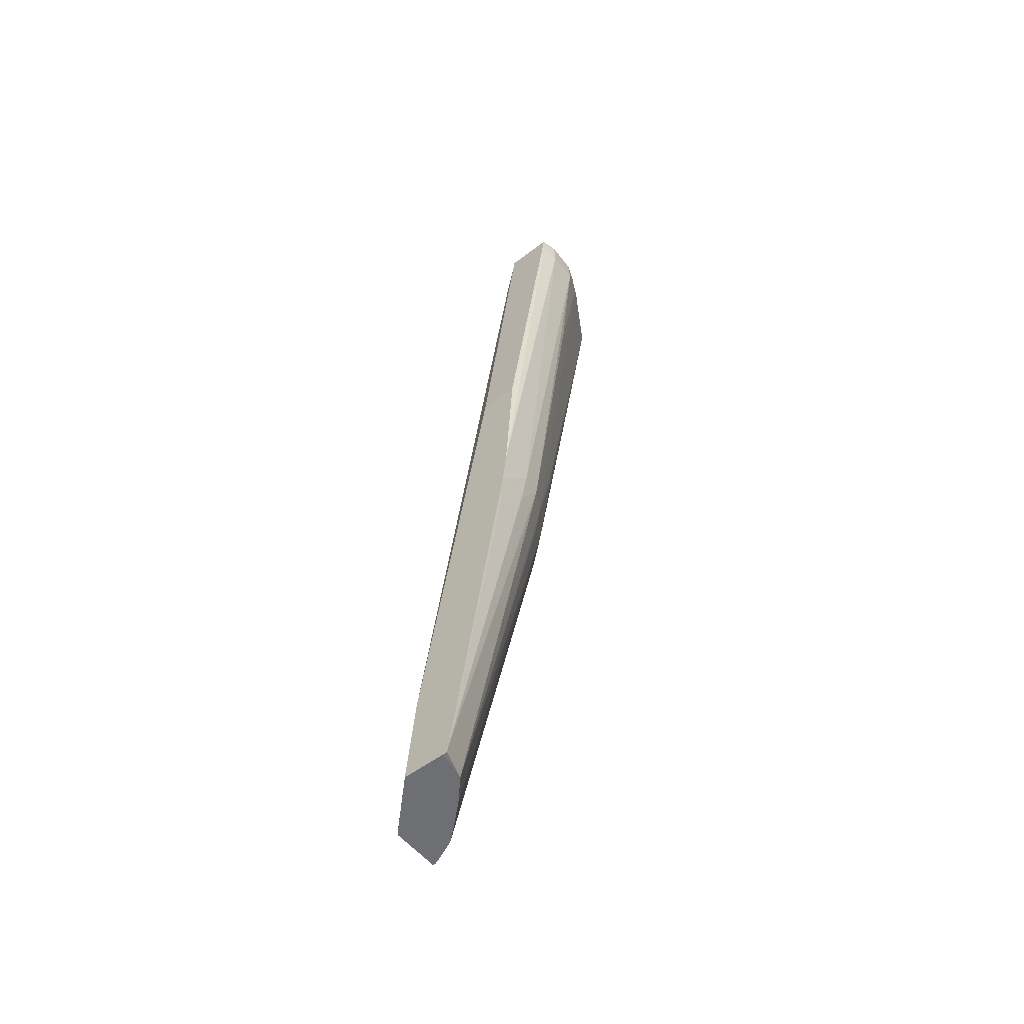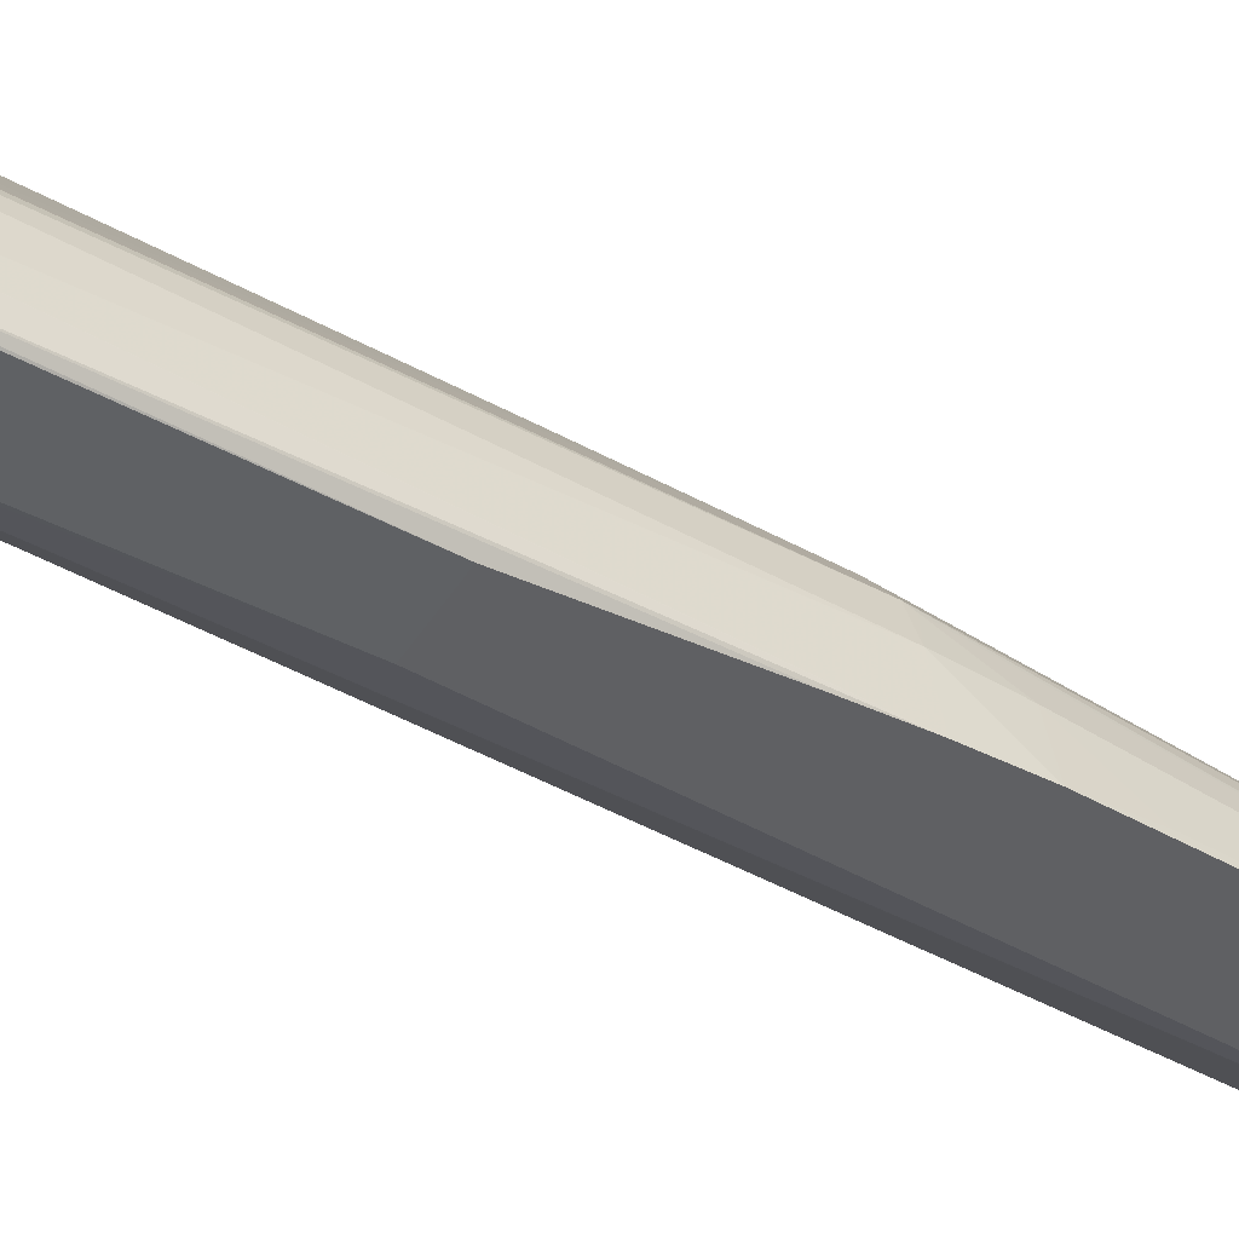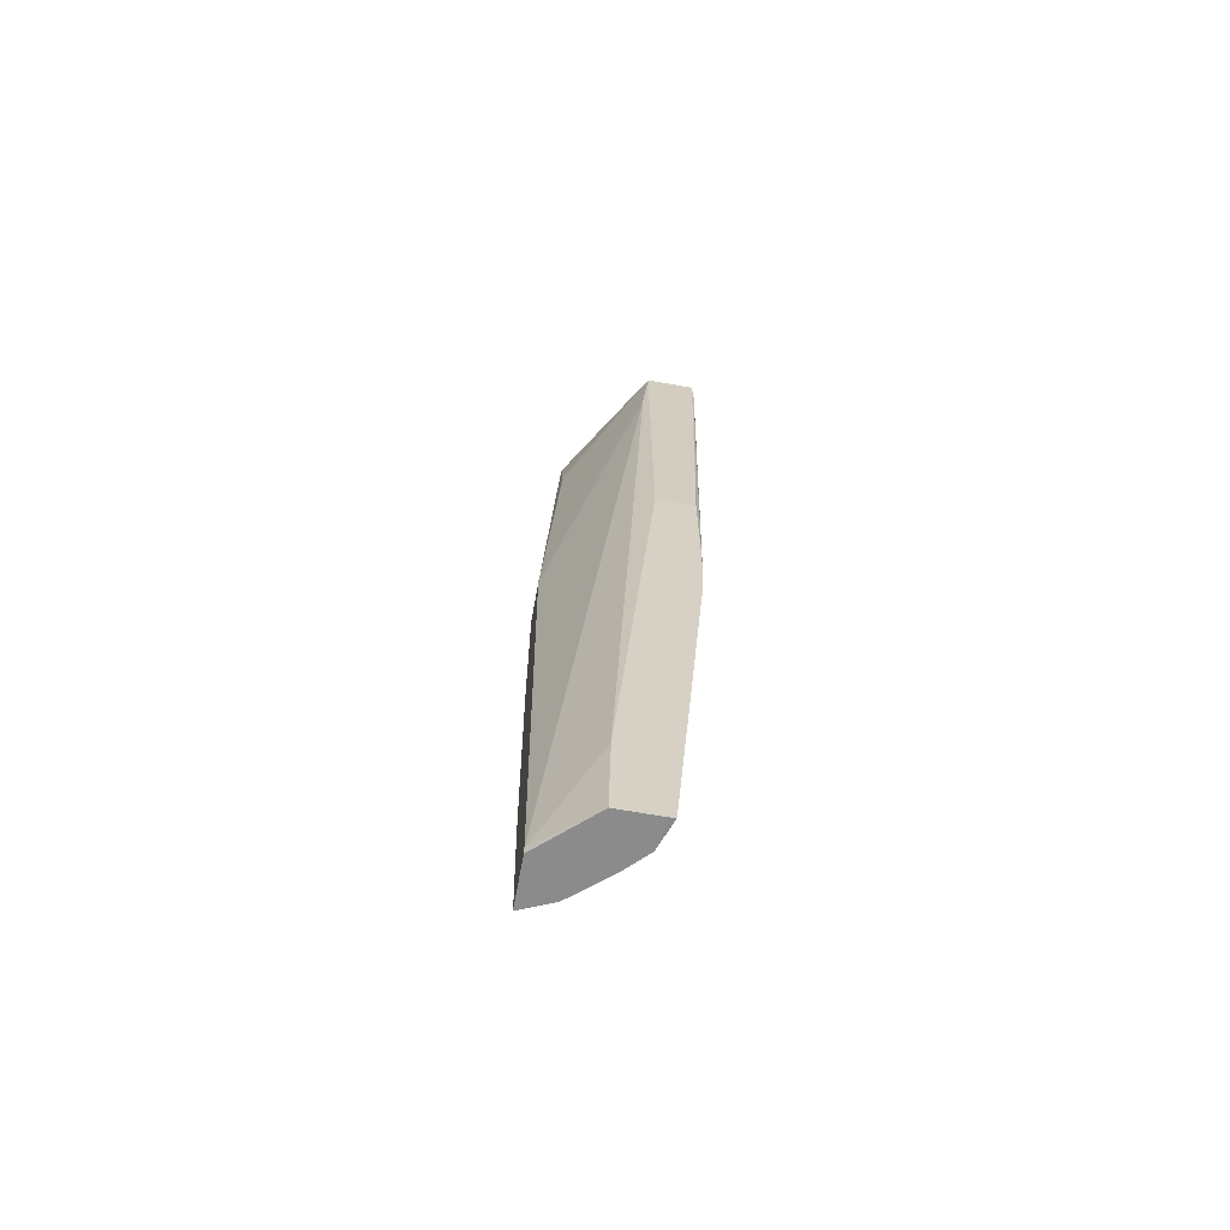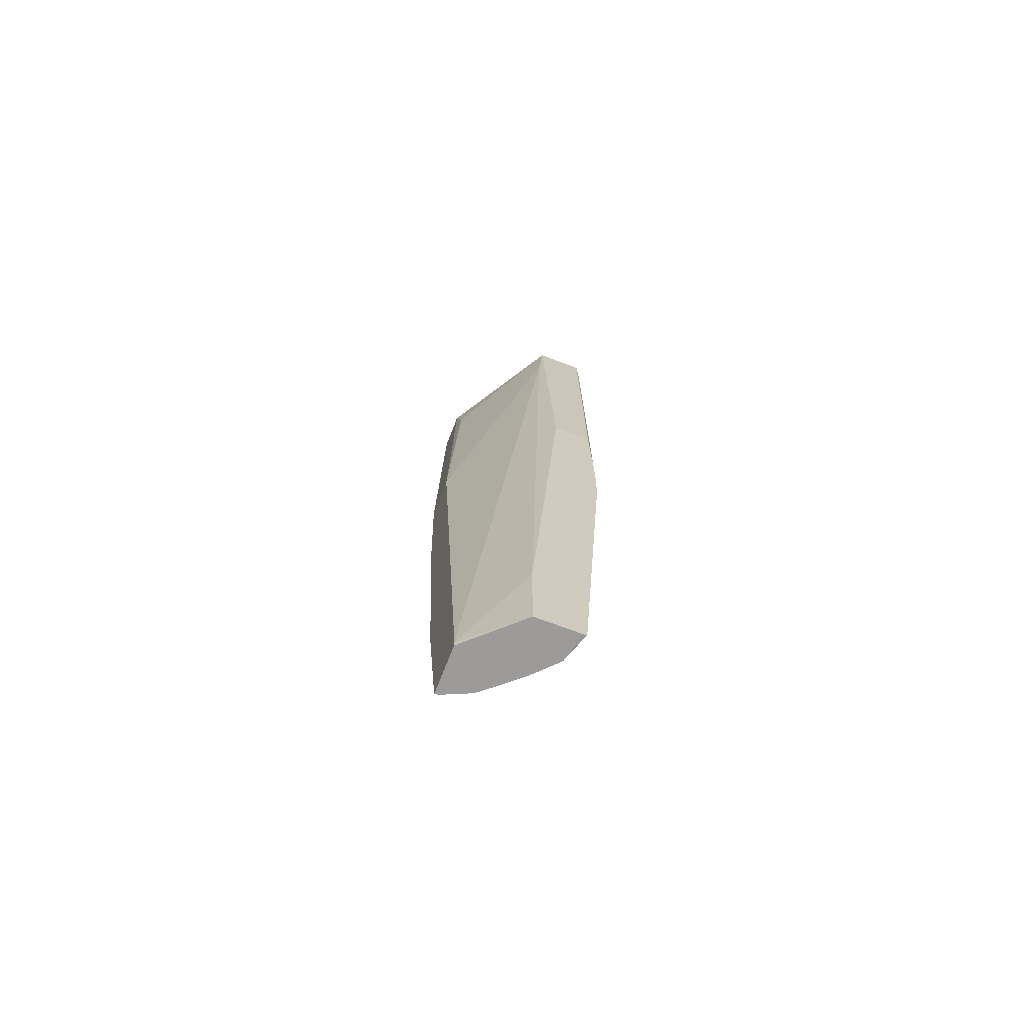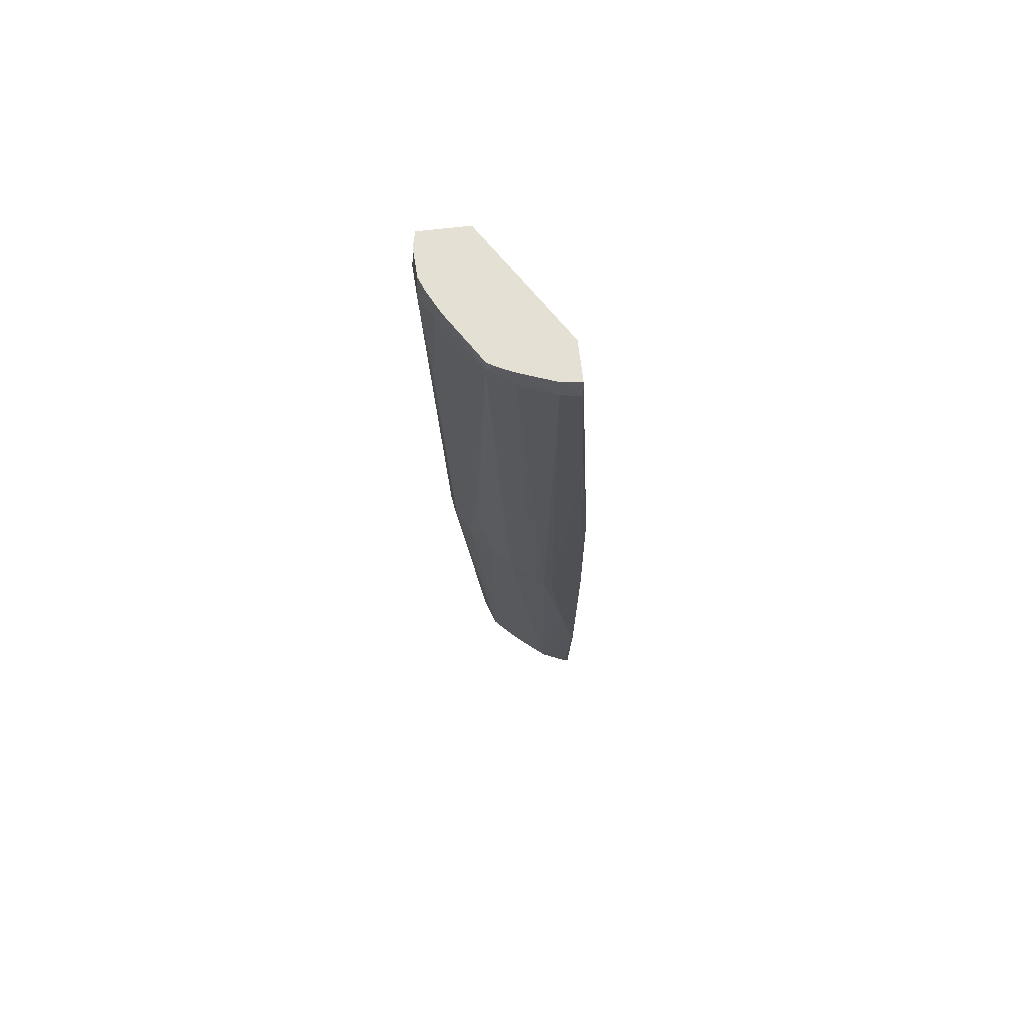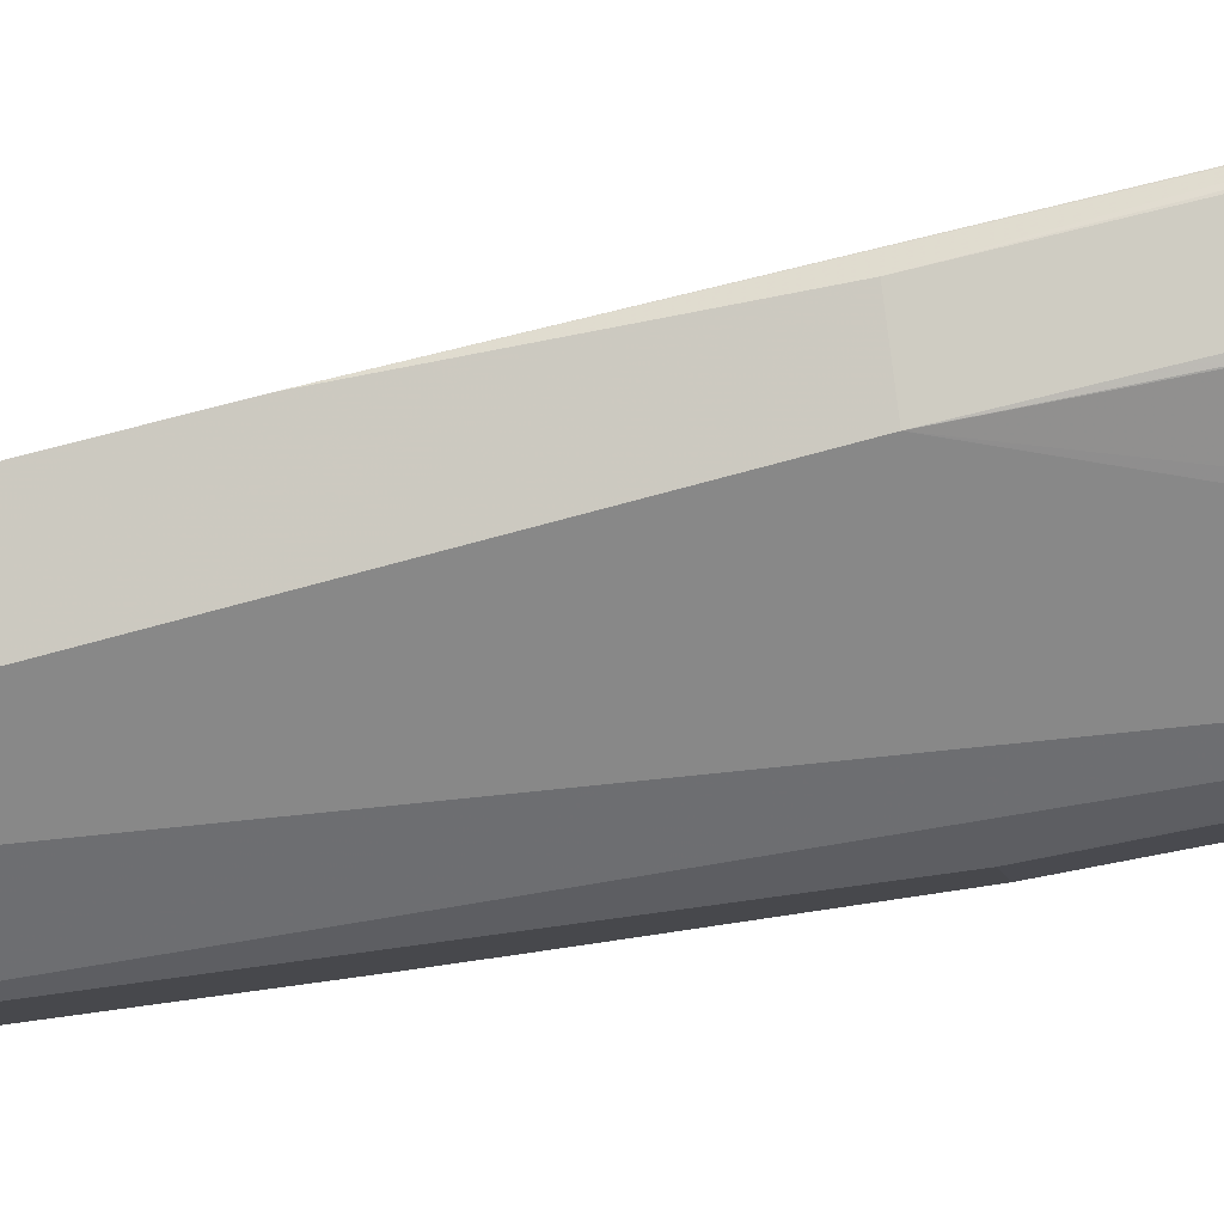
<metadata>
{"format":"obj","ext":"obj","renderer":"f3d","projection":"perspective","resolution":1024,"background":"white","views":[{"elev":-52.6,"azim":-122.1,"up":"+Y"},{"elev":-29.1,"azim":-122.8,"up":"+Z"},{"elev":-60.0,"azim":-172.5,"up":"+Y"},{"elev":-65.9,"azim":176.7,"up":"+Y"},{"elev":61.9,"azim":11.3,"up":"+Y"},{"elev":-26.4,"azim":101.0,"up":"+Z"}]}
</metadata>
<code>
v -0.02508 0.1872 0.03625
v -0.02509 0.1877 0.03623
v -0.02557 0.1877 0.03633
v -0.02557 0.1872 0.03634
v -0.02505 0.1829 0.03563
v -0.02504 0.1833 0.03568
v -0.02497 0.1781 0.03459
v -0.0254 0.1878 0.03525
v -0.02653 0.1877 0.03628
v -0.02652 0.1872 0.03625
v -0.02611 0.1732 0.03415
v -0.02588 0.1732 0.03415
v -0.02556 0.1737 0.03421
v -0.02557 0.1699 0.0336
v -0.02526 0.1677 0.0332
v -0.02504 0.1739 0.03418
v -0.02529 0.1782 0.03358
v -0.02556 0.1862 0.03471
v -0.02822 0.1879 0.03286
v -0.02698 0.1877 0.03623
v -0.02723 0.1875 0.03618
v -0.02654 0.1747 0.03434
v -0.02647 0.1738 0.0342
v -0.02707 0.1741 0.03416
v -0.02633 0.1638 0.03229
v -0.0258 0.1638 0.03234
v -0.02557 0.1638 0.03237
v -0.02548 0.1638 0.03236
v -0.02585 0.164 0.0312
v -0.02808 0.1862 0.03269
v -0.02558 0.1858 0.03461
v -0.02942 0.1879 0.03324
v -0.02839 0.1783 0.03175
v -0.02722 0.1877 0.03617
v -0.02838 0.1878 0.03518
v -0.02866 0.1872 0.03491
v -0.0284 0.1747 0.03353
v -0.02806 0.1776 0.0342
v -0.028 0.1769 0.03416
v -0.02785 0.1756 0.03407
v -0.02769 0.1747 0.03401
v -0.02721 0.1747 0.03421
v -0.02681 0.1638 0.0321
v -0.02585 0.1639 0.03119
v -0.02585 0.1639 0.03119
v -0.02748 0.1639 0.03044
v -0.0275 0.1663 0.03062
v -0.02938 0.1879 0.03366
v -0.02934 0.1783 0.03206
v -0.02945 0.1872 0.0332
v -0.02942 0.1872 0.03366
v -0.02884 0.1878 0.03472
v -0.02914 0.1872 0.03443
v -0.02897 0.1836 0.03418
v -0.02888 0.1747 0.03311
v -0.02818 0.1639 0.03144
v -0.02828 0.1737 0.03343
v -0.02767 0.1638 0.03171
v -0.0275 0.1638 0.0318
v -0.02853 0.1639 0.03078
v -0.02911 0.1878 0.03439
v -0.02939 0.1756 0.03189
v -0.0294 0.1748 0.03183
v -0.0294 0.1747 0.03182
v -0.02914 0.1747 0.03263
v -0.02891 0.1746 0.03304
v -0.02867 0.1641 0.03084
v -0.02865 0.1639 0.03082
v -0.02831 0.1639 0.03125
v -0.02937 0.1737 0.03174
v -0.0291 0.1737 0.0325
v -0.02927 0.1728 0.03174
f 1 2 3
f 1 3 4
f 1 4 5
f 1 5 6
f 1 6 7
f 1 7 2
f 2 8 19
f 2 19 32
f 2 32 48
f 2 48 61
f 2 61 52
f 2 52 35
f 2 35 34
f 2 34 20
f 2 20 9
f 2 9 3
f 2 7 17
f 2 17 8
f 3 9 4
f 4 9 10
f 4 10 11
f 4 11 12
f 4 12 5
f 5 12 13
f 5 13 14
f 5 14 15
f 5 15 16
f 5 16 6
f 6 16 7
f 7 16 15
f 7 15 28
f 7 28 44
f 7 44 45
f 7 45 29
f 7 29 17
f 8 18 19
f 8 17 18
f 9 20 21
f 9 21 10
f 10 21 22
f 10 22 11
f 11 22 23
f 11 23 24
f 11 24 25
f 11 25 14
f 11 14 12
f 12 14 13
f 14 25 15
f 15 25 26
f 15 26 27
f 15 27 28
f 17 29 30
f 17 30 19
f 17 19 31
f 17 31 18
f 18 31 19
f 19 30 33
f 19 33 49
f 19 49 32
f 20 34 21
f 21 34 35
f 21 35 36
f 21 36 37
f 21 37 38
f 21 38 39
f 21 39 40
f 21 40 41
f 21 41 42
f 21 42 24
f 21 24 22
f 22 24 23
f 24 42 41
f 24 41 43
f 24 43 25
f 25 43 59
f 25 59 58
f 25 58 56
f 25 56 69
f 25 69 60
f 25 60 46
f 25 46 44
f 25 44 28
f 25 28 27
f 25 27 26
f 29 45 46
f 29 46 47
f 29 47 30
f 30 47 33
f 32 49 50
f 32 50 51
f 32 51 48
f 33 47 46
f 33 46 60
f 33 60 68
f 33 68 67
f 33 67 70
f 33 70 64
f 33 64 63
f 33 63 62
f 33 62 49
f 35 52 53
f 35 53 36
f 36 53 54
f 36 54 37
f 37 41 40
f 37 40 39
f 37 39 38
f 37 54 55
f 37 55 56
f 37 56 57
f 37 57 41
f 41 57 56
f 41 56 58
f 41 58 59
f 41 59 43
f 44 46 45
f 48 51 53
f 48 53 61
f 49 62 50
f 50 62 63
f 50 63 51
f 51 63 64
f 51 64 65
f 51 65 53
f 52 61 53
f 53 65 55
f 53 55 54
f 55 65 66
f 55 66 67
f 55 67 68
f 55 68 56
f 56 68 69
f 60 69 68
f 64 70 65
f 65 70 71
f 65 71 66
f 66 71 67
f 67 71 72
f 67 72 70
f 70 72 71

</code>
